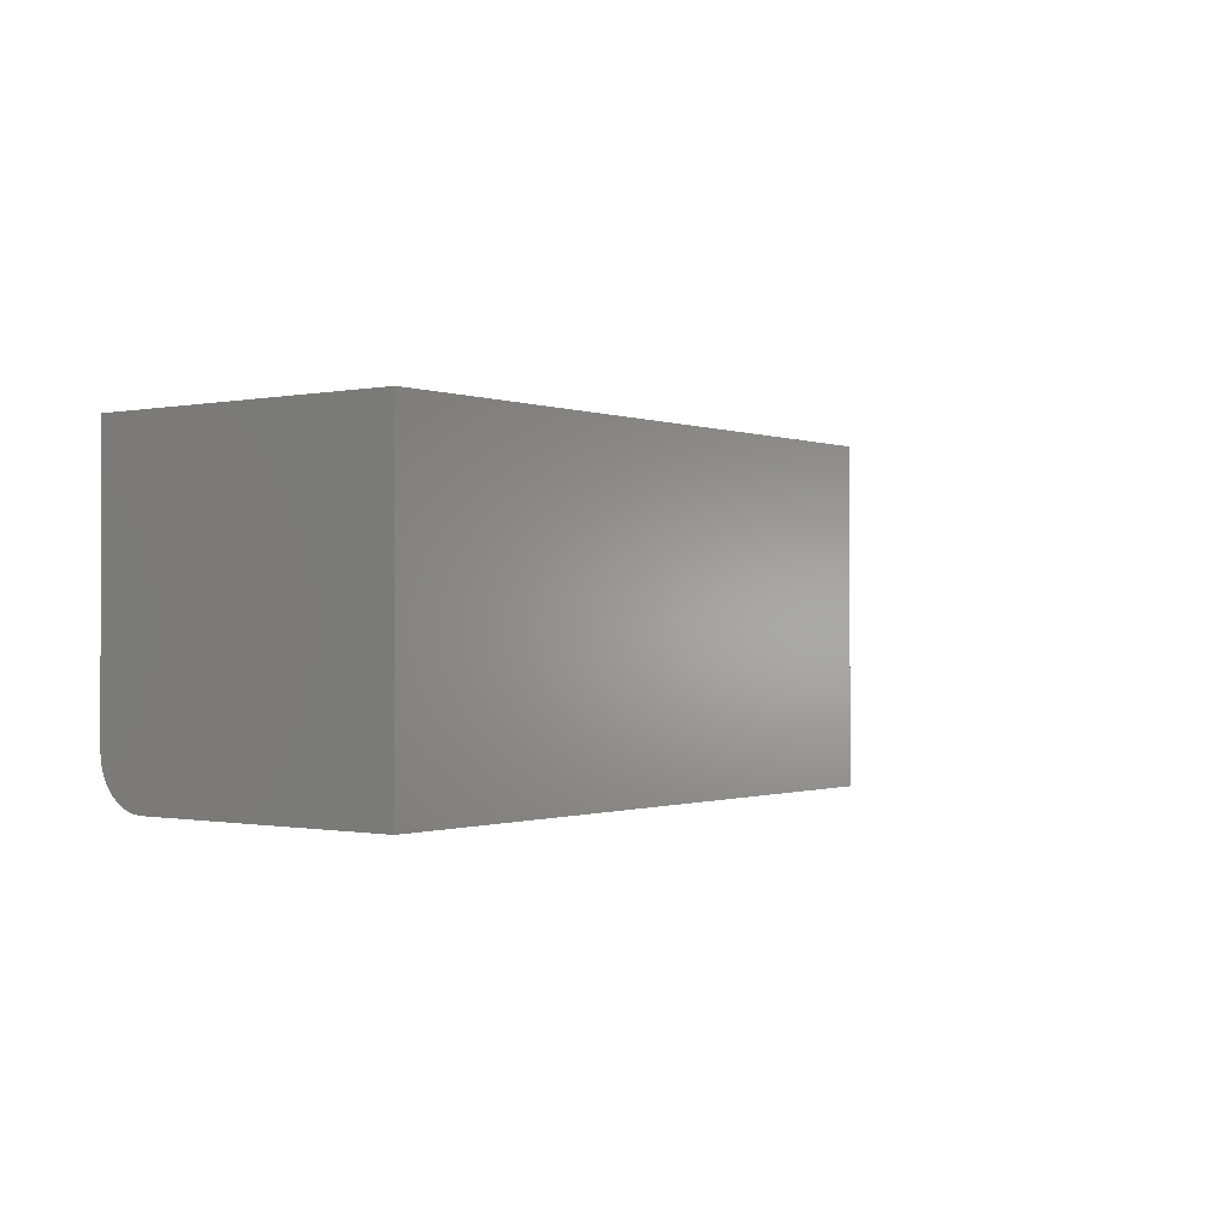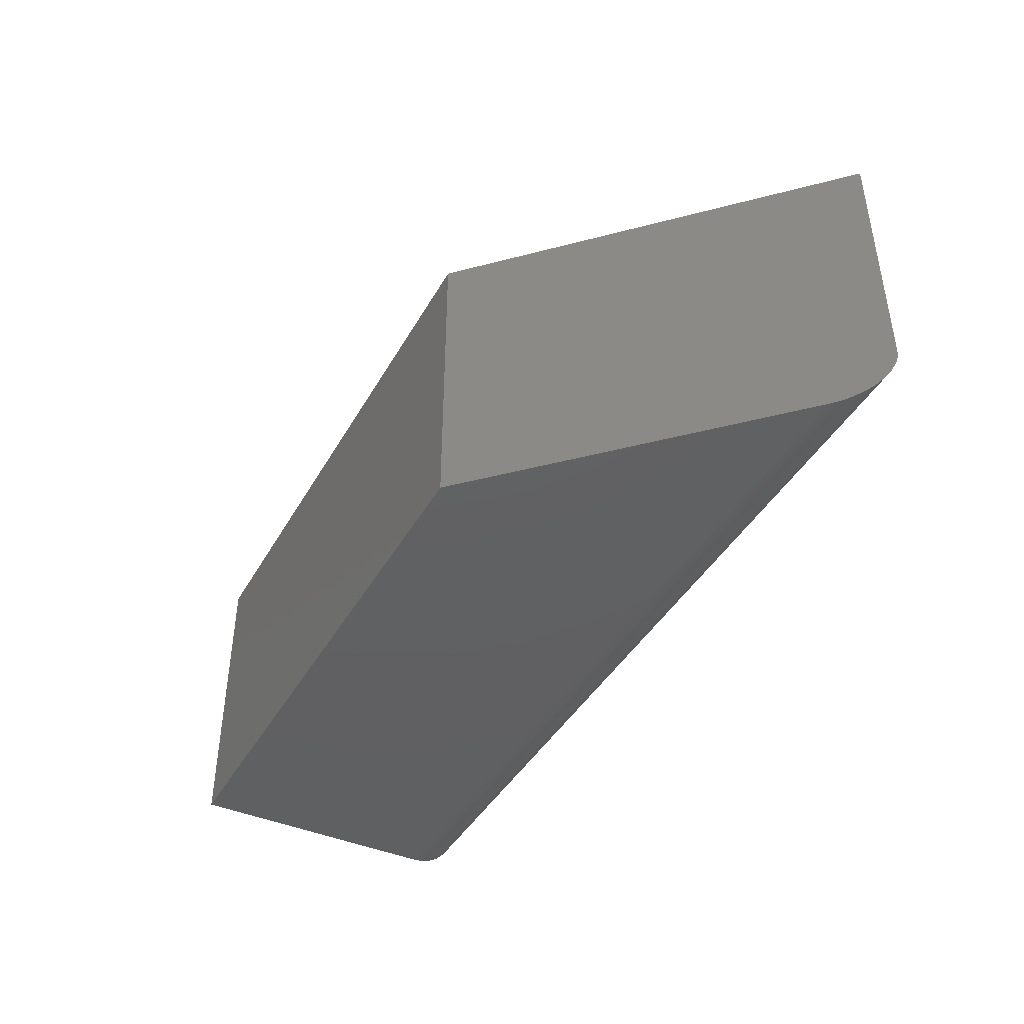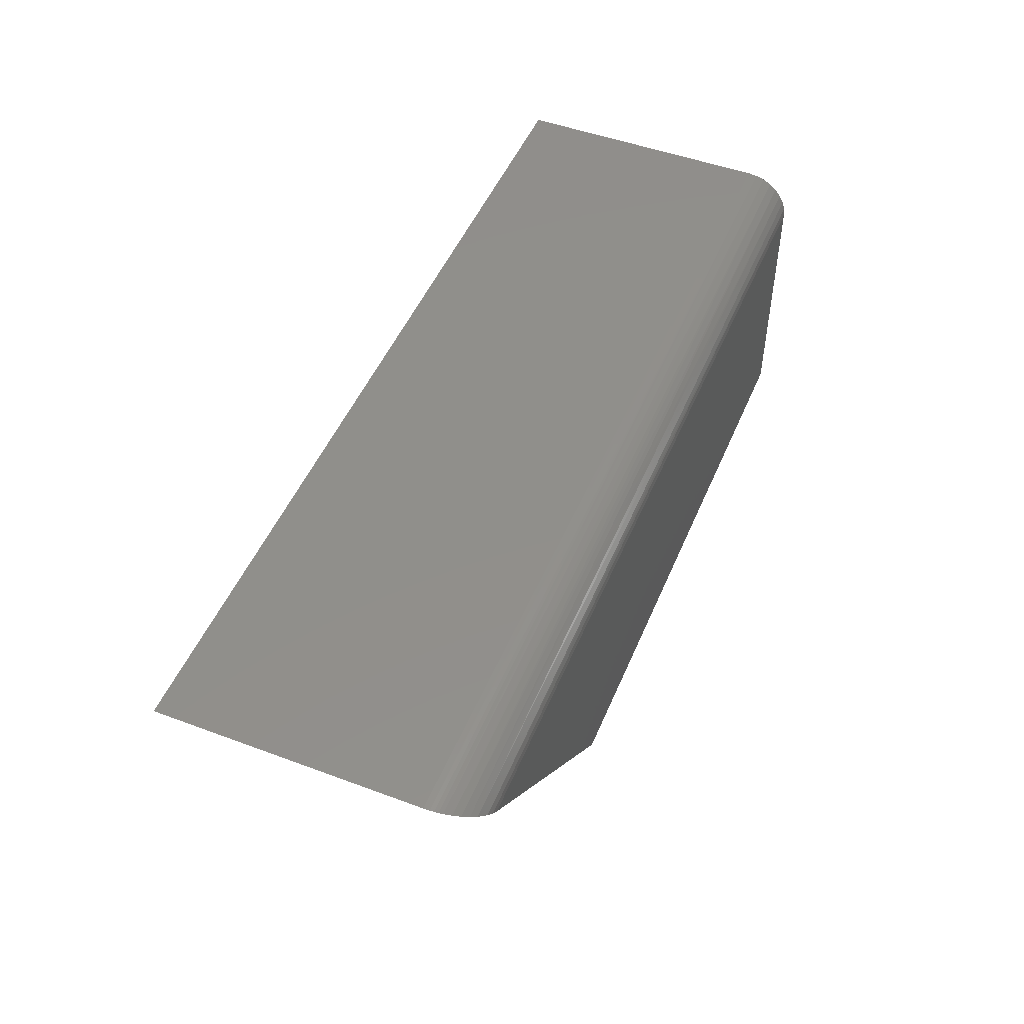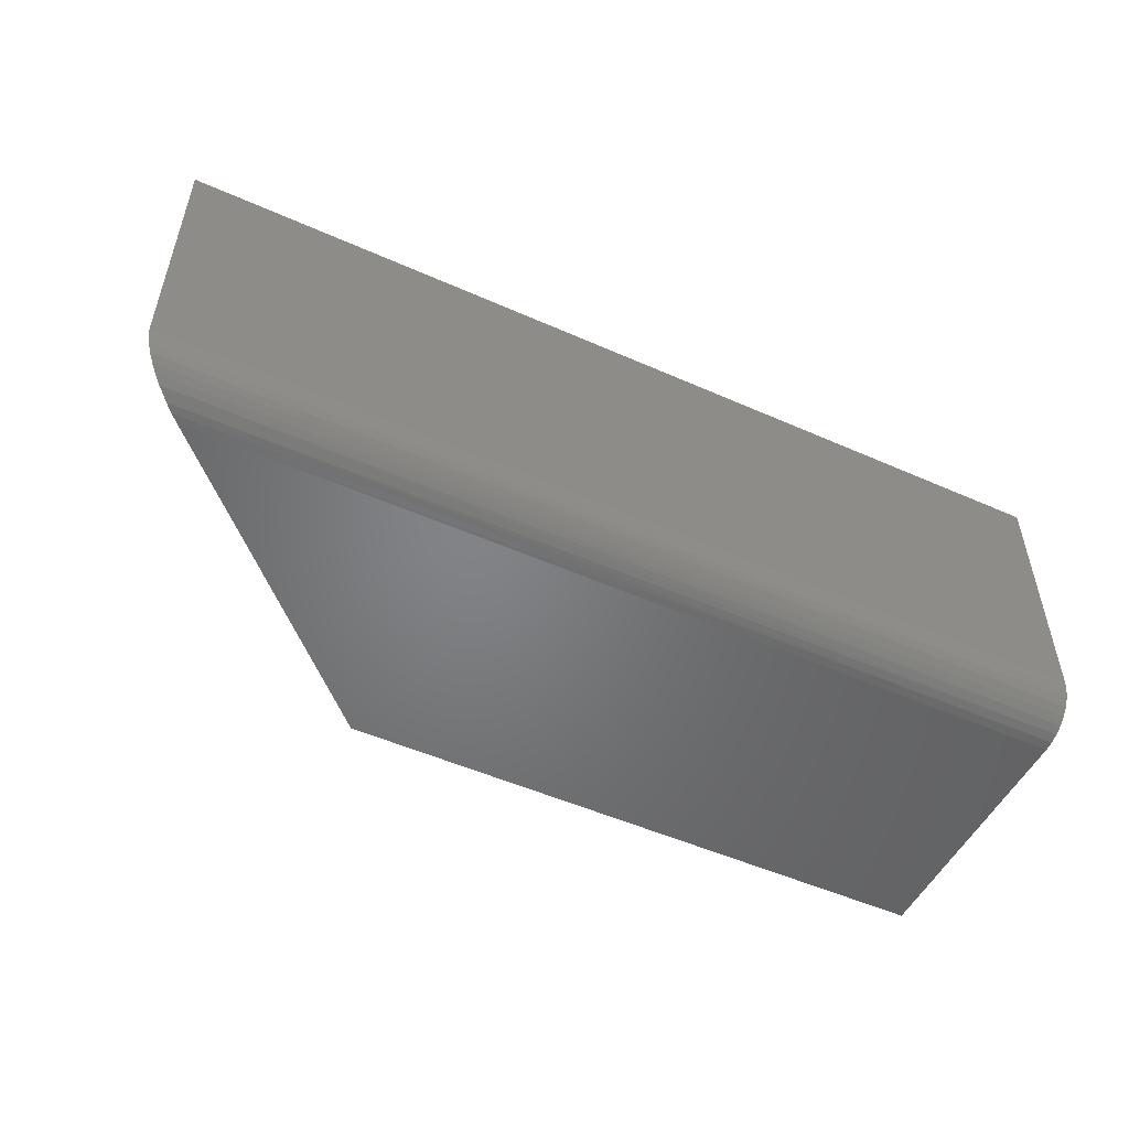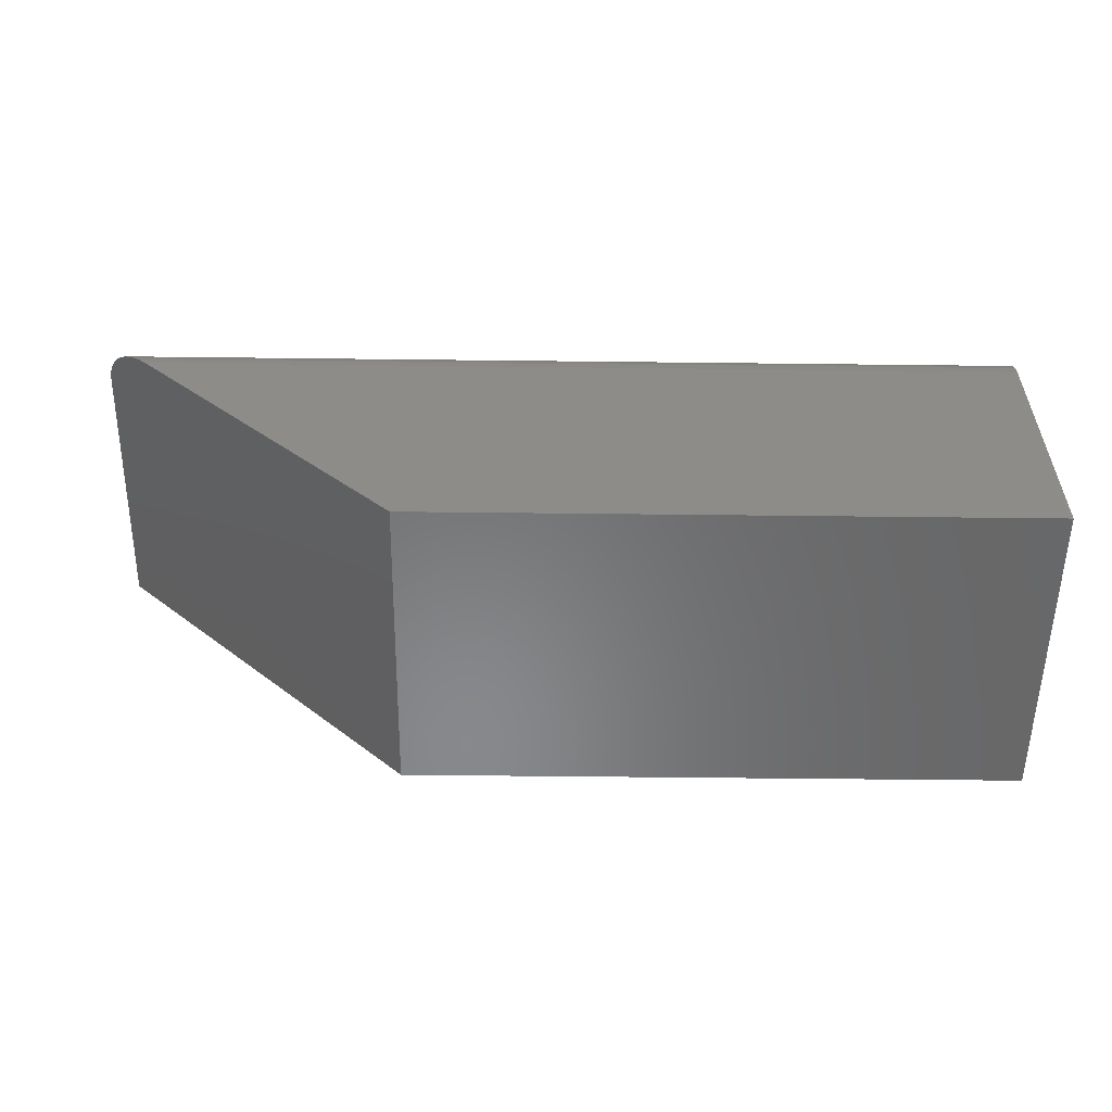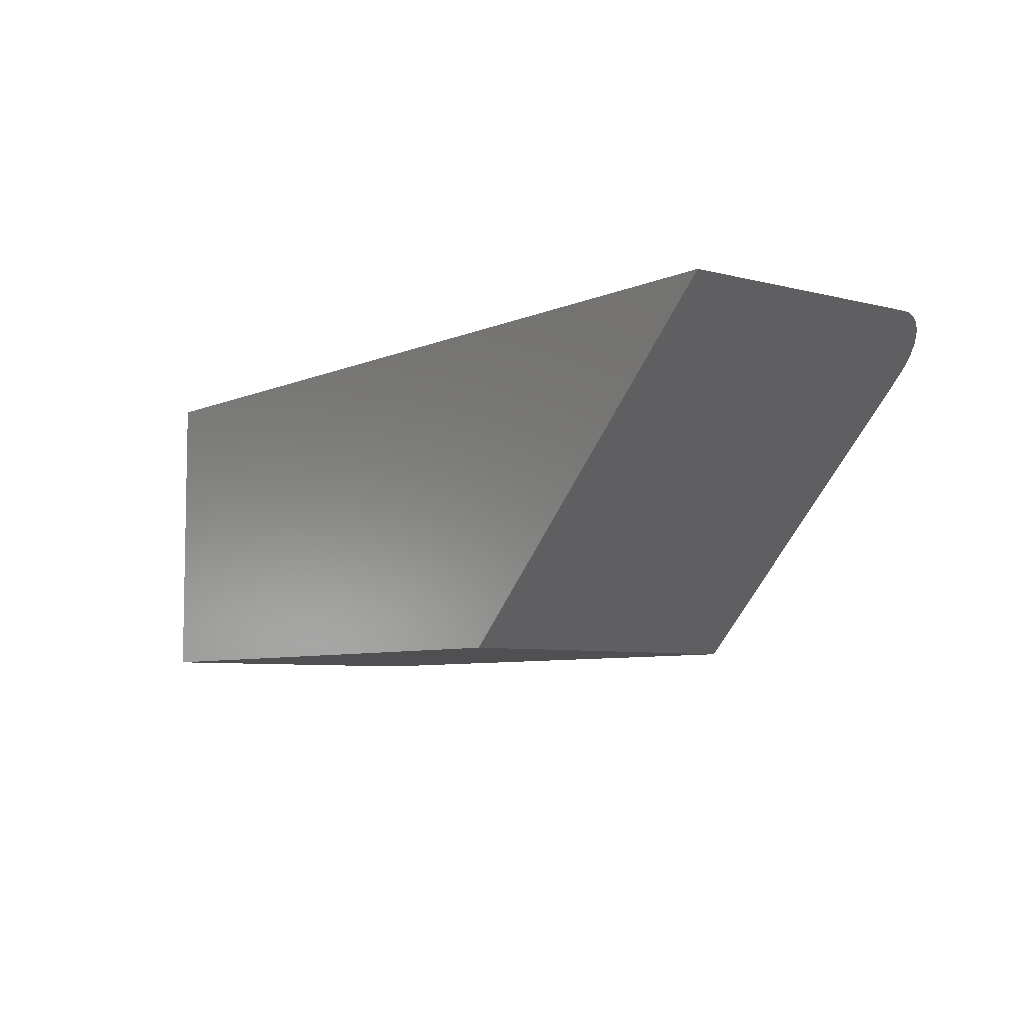
<metadata>
{"format":"stl","ext":"stl","renderer":"f3d","projection":"perspective","resolution":1024,"background":"white","views":[{"elev":-0.5,"azim":-53.0,"up":"+Z"},{"elev":-42.3,"azim":62.4,"up":"+Z"},{"elev":49.4,"azim":112.4,"up":"+Y"},{"elev":-51.4,"azim":154.3,"up":"+Z"},{"elev":-54.9,"azim":179.3,"up":"+Y"},{"elev":-6.4,"azim":52.5,"up":"+Y"}]}
</metadata>
<code>
# stl→obj: 27 verts, 50 faces
v -0.75 -0.2031 0
v -0.75 -0.03174 0
v -0.3511 -0.2031 0
v -0.1797 -0.03174 0
v -0.75 -0.01438 0.005267
v -0.75 -0.002872 0.01929
v -0.75 -0.00576 0.01389
v -0.75 -0.009646 0.009153
v -0.75 -0.2031 0.2031
v -0.75 -0.0004934 0.2031
v -0.75 -0.0004934 0.03125
v -0.75 -0.001094 0.02515
v -0.75 -0.01978 0.002379
v -0.75 -0.02565 0.0006005
v -0.1484 -0.0004934 0.2031
v -0.1484 -0.0004934 0.03125
v -0.1505 -0.002566 0.02006
v -0.1497 -0.001744 0.0225
v -0.1491 -0.001139 0.02493
v -0.1487 -0.0007256 0.02745
v -0.3511 -0.2031 0.2031
v -0.1748 -0.02684 0.0003871
v -0.17 -0.02206 0.001537
v -0.1632 -0.01526 0.004704
v -0.1592 -0.01121 0.007692
v -0.1556 -0.00768 0.01131
v -0.1527 -0.004768 0.01547
f 1 2 3
f 3 2 4
f 5 6 7
f 5 7 8
f 9 10 11
f 9 11 12
f 9 12 1
f 12 6 5
f 12 5 13
f 12 13 14
f 12 14 2
f 12 2 1
f 15 16 10
f 10 16 11
f 17 18 19
f 17 19 20
f 17 20 16
f 15 21 3
f 15 3 4
f 15 4 22
f 15 22 23
f 15 23 24
f 15 24 25
f 15 25 26
f 15 26 27
f 15 27 17
f 15 17 16
f 11 20 12
f 11 16 20
f 4 14 22
f 4 2 14
f 23 22 14
f 14 13 23
f 24 23 13
f 13 5 24
f 25 24 5
f 5 8 25
f 26 25 8
f 8 7 26
f 26 7 27
f 27 7 6
f 27 6 17
f 17 6 12
f 18 17 12
f 18 12 19
f 20 19 12
f 9 21 10
f 10 21 15
f 9 1 21
f 21 1 3

</code>
